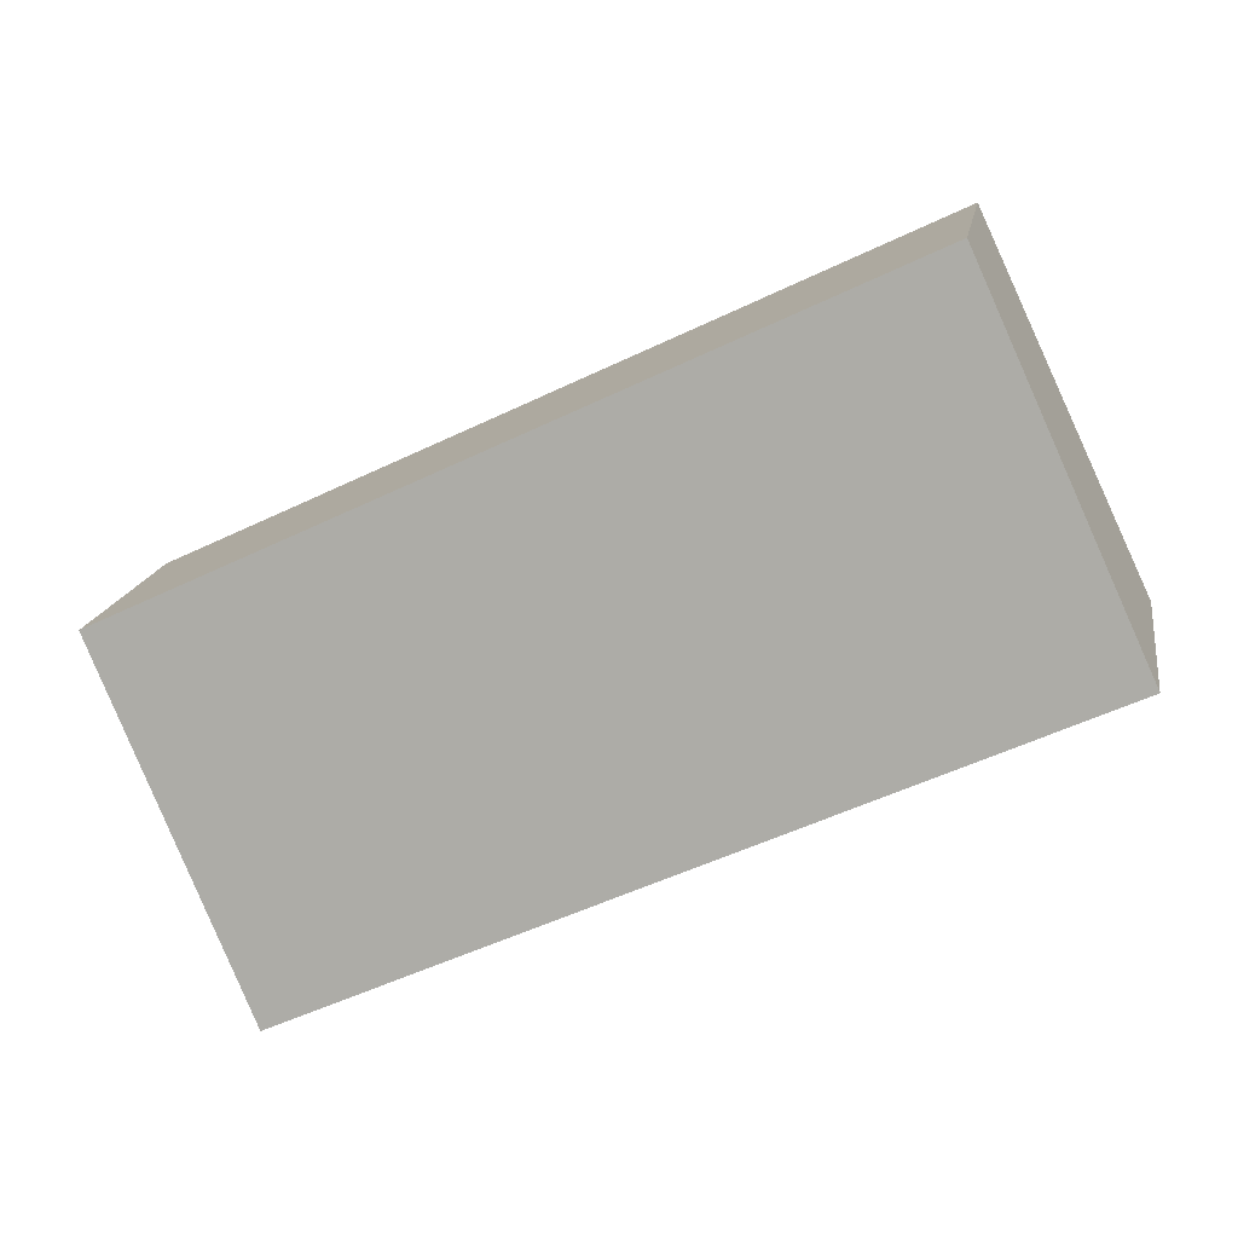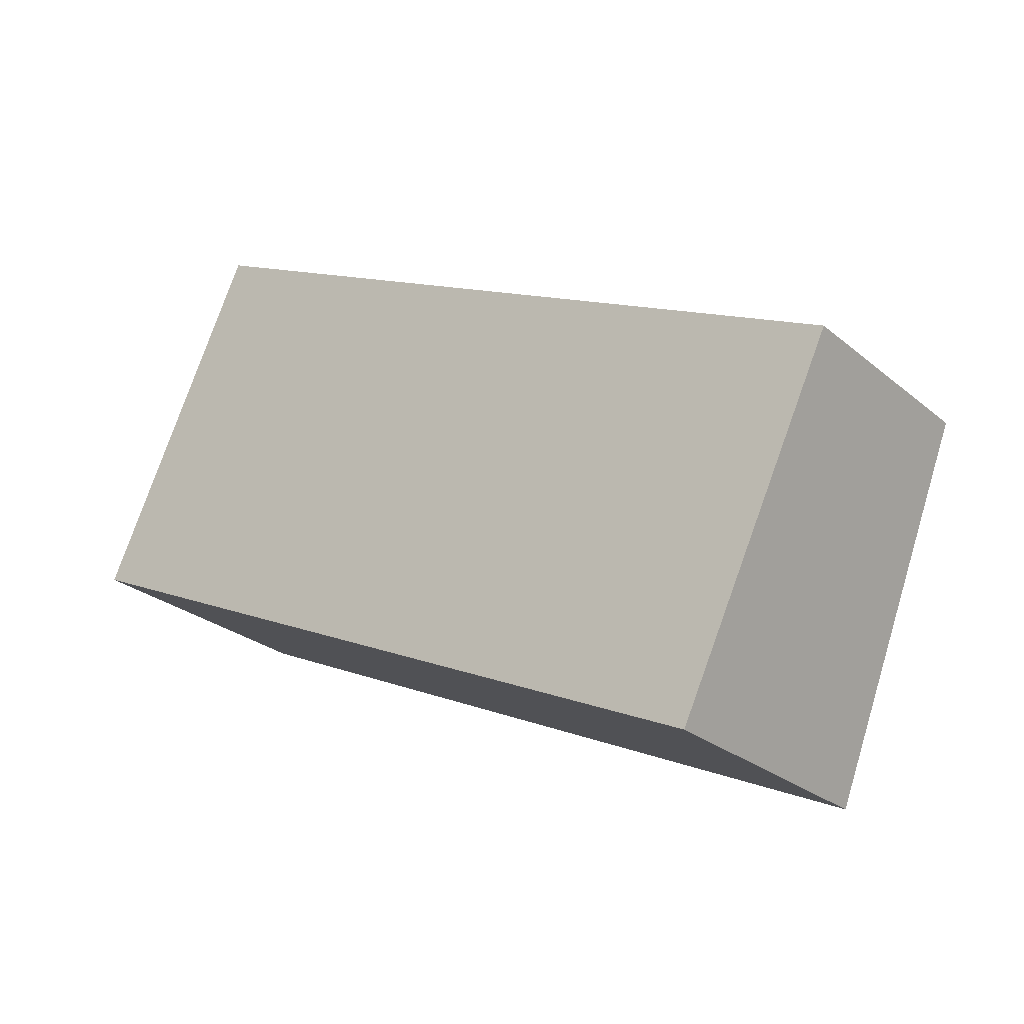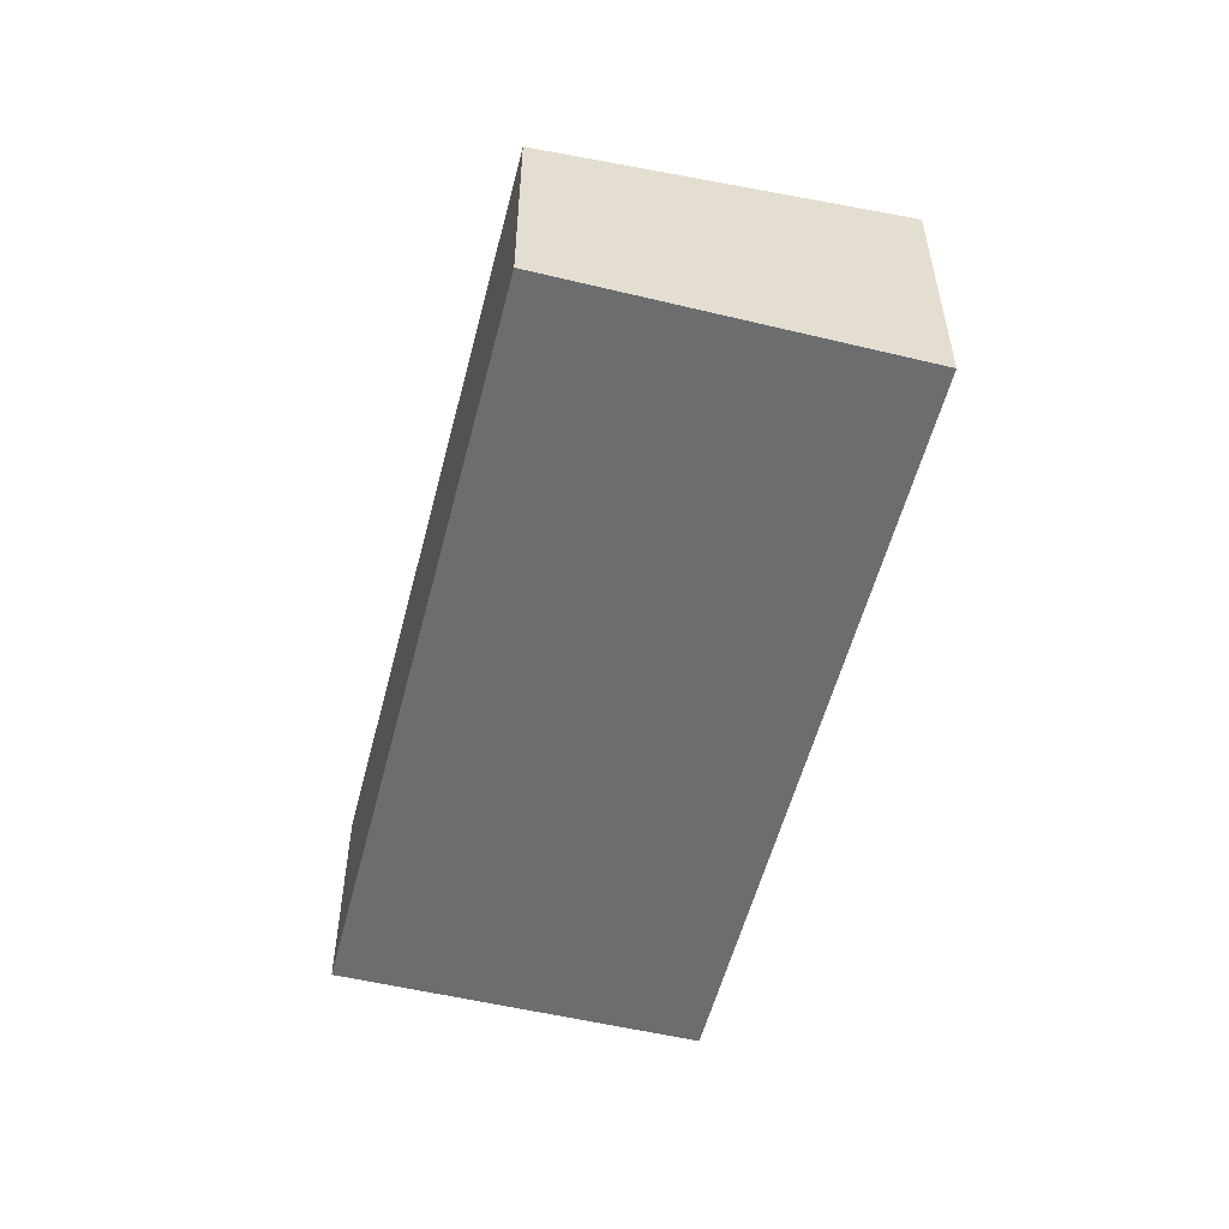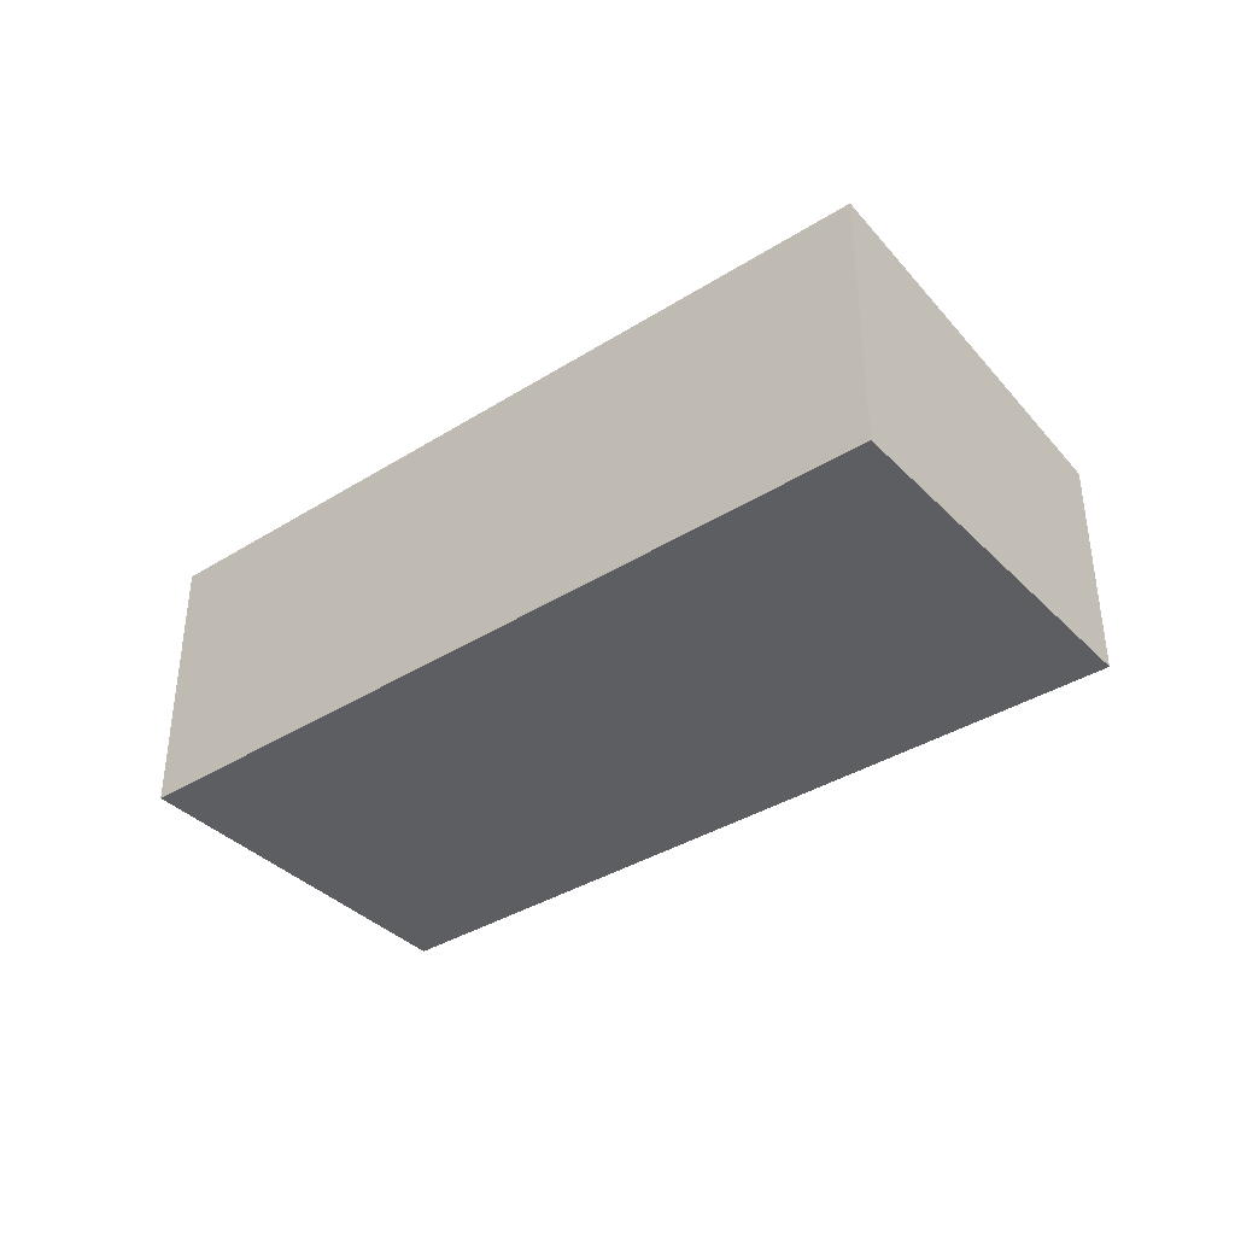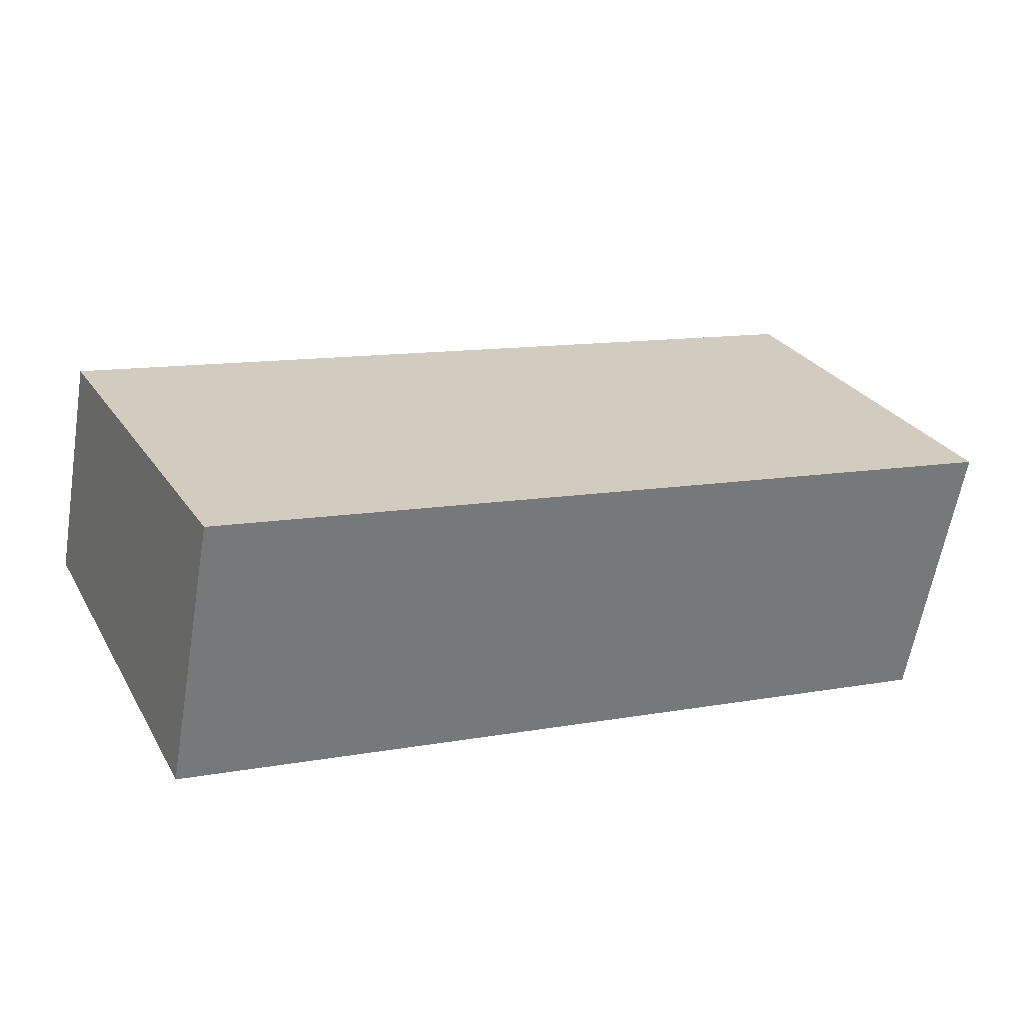
<metadata>
{"format":"obj","ext":"obj","renderer":"f3d","projection":"perspective","resolution":1024,"background":"white","views":[{"elev":15.9,"azim":-170.5,"up":"+Z"},{"elev":-26.0,"azim":37.8,"up":"+Z"},{"elev":-53.9,"azim":101.0,"up":"+Y"},{"elev":-37.6,"azim":-116.3,"up":"+Y"},{"elev":-60.3,"azim":170.5,"up":"+Z"}]}
</metadata>
<code>
v  5.591 2.048 -2.592
v  1.236 1.707 2.605
v  6.804 1.713 -0.035
v  0 2.048 1.254e-16
v  5.591 1.587e-16 -2.592
v  6.804 2.143e-18 -0.035
v  0 0 0
v  1.236 -1.595e-16 2.605
g defaultobject
f 1 2 3
f 2 1 4
f 3 5 1
f 5 3 6
f 5 4 1
f 4 5 7
f 7 2 4
f 2 7 8
f 2 6 3
f 6 2 8
f 8 5 6
f 5 8 7

</code>
